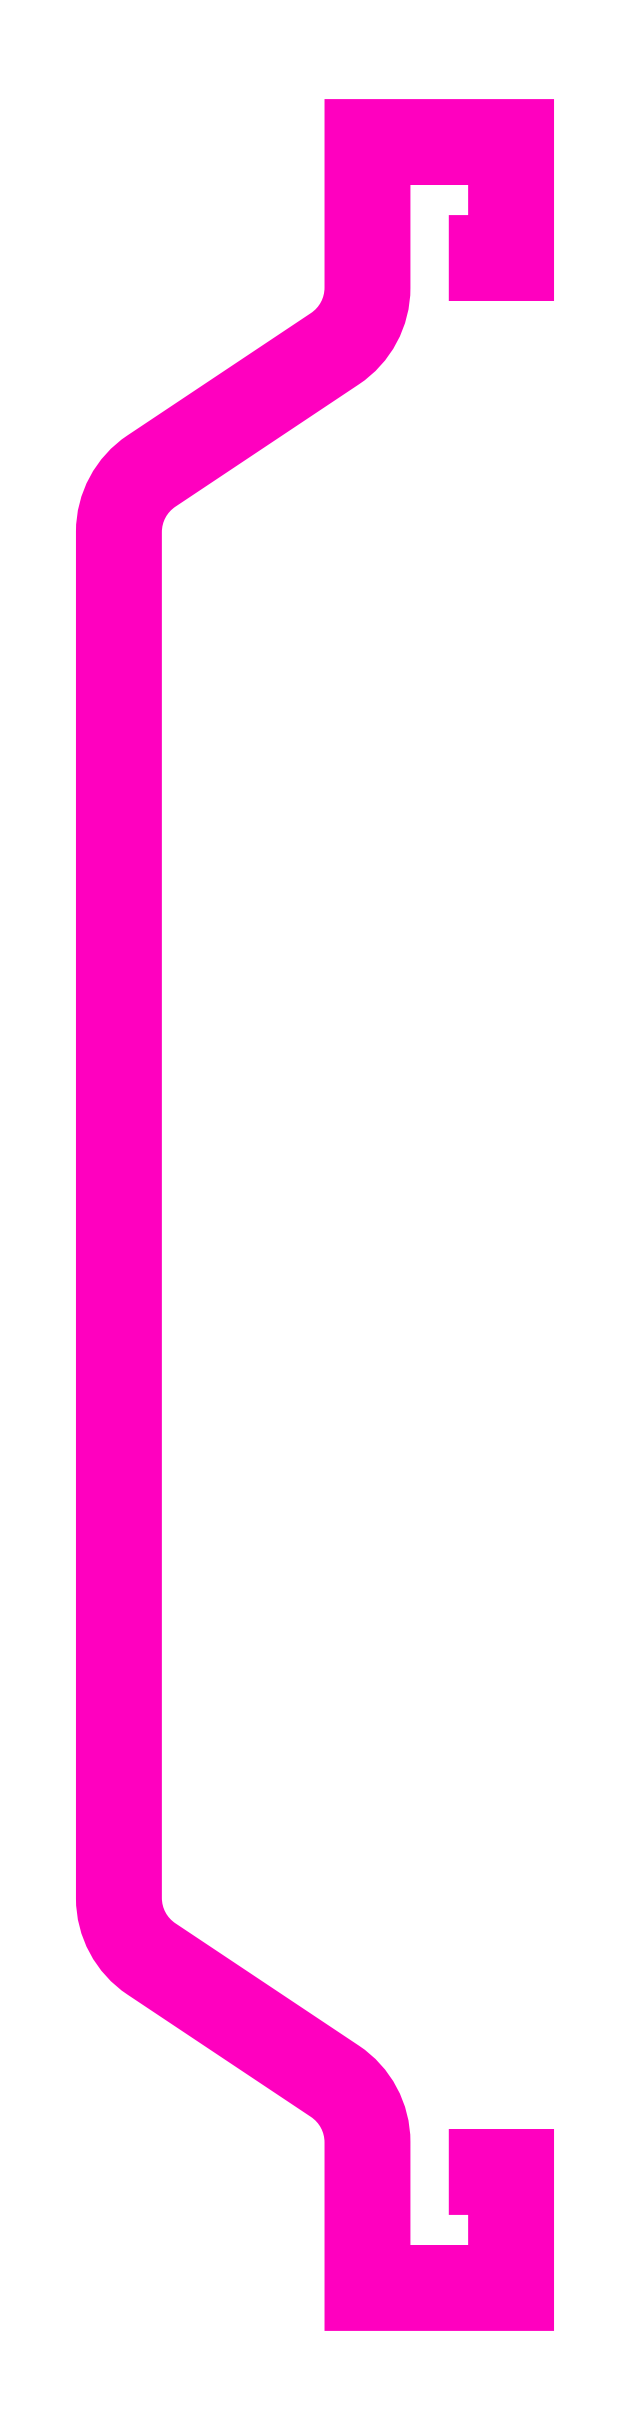
<metadata>
{"format":"dxf","ext":"dxf","renderer":"ezdxf+matplotlib","layout":"modelspace","background":"white","min_lineweight":24,"dpi":150}
</metadata>
<code>
0
SECTION
2
ENTITIES
0
POLYLINE
8
ANA
66
     1
10
0
20
0
30
0
70
     1
0
VERTEX
8
ANA
10
250.1
20
219.2
30
0
0
VERTEX
8
ANA
10
250.1
20
223.7
30
0
0
VERTEX
8
ANA
10
250.1
20
244
30
0
42
-0.2508
0
VERTEX
8
ANA
10
251.6
20
246.7
30
0
0
VERTEX
8
ANA
10
258.2
20
251.1
30
0
42
0.2508
0
VERTEX
8
ANA
10
259.1
20
252.8
30
0
0
VERTEX
8
ANA
10
259.1
20
258.7
30
0
0
VERTEX
8
ANA
10
265.6
20
258.7
30
0
0
VERTEX
8
ANA
10
265.6
20
253.2
30
0
0
VERTEX
8
ANA
10
263.6
20
253.2
30
0
0
VERTEX
8
ANA
10
263.6
20
254.5
30
0
0
VERTEX
8
ANA
10
264.3
20
254.5
30
0
0
VERTEX
8
ANA
10
264.3
20
257.4
30
0
0
VERTEX
8
ANA
10
260.4
20
257.4
30
0
0
VERTEX
8
ANA
10
260.4
20
252.8
30
0
42
-0.2508
0
VERTEX
8
ANA
10
258.9
20
250
30
0
0
VERTEX
8
ANA
10
252.3
20
245.6
30
0
42
0.2508
0
VERTEX
8
ANA
10
251.4
20
244
30
0
0
VERTEX
8
ANA
10
251.4
20
219.2
30
0
0
VERTEX
8
ANA
10
251.4
20
194.5
30
0
42
0.2508
0
VERTEX
8
ANA
10
252.3
20
192.8
30
0
0
VERTEX
8
ANA
10
258.9
20
188.4
30
0
42
-0.2508
0
VERTEX
8
ANA
10
260.4
20
185.7
30
0
0
VERTEX
8
ANA
10
260.4
20
181
30
0
0
VERTEX
8
ANA
10
264.3
20
181
30
0
0
VERTEX
8
ANA
10
264.3
20
183.9
30
0
0
VERTEX
8
ANA
10
263.6
20
183.9
30
0
0
VERTEX
8
ANA
10
263.6
20
185.2
30
0
0
VERTEX
8
ANA
10
265.6
20
185.2
30
0
0
VERTEX
8
ANA
10
265.6
20
179.7
30
0
0
VERTEX
8
ANA
10
259.1
20
179.7
30
0
0
VERTEX
8
ANA
10
259.1
20
185.7
30
0
42
0.2508
0
VERTEX
8
ANA
10
258.2
20
187.3
30
0
0
VERTEX
8
ANA
10
251.6
20
191.7
30
0
42
-0.2508
0
VERTEX
8
ANA
10
250.1
20
194.5
30
0
0
VERTEX
8
ANA
10
250.1
20
214.7
30
0
0
SEQEND
8
ANA
0
ENDSEC
0
EOF

</code>
